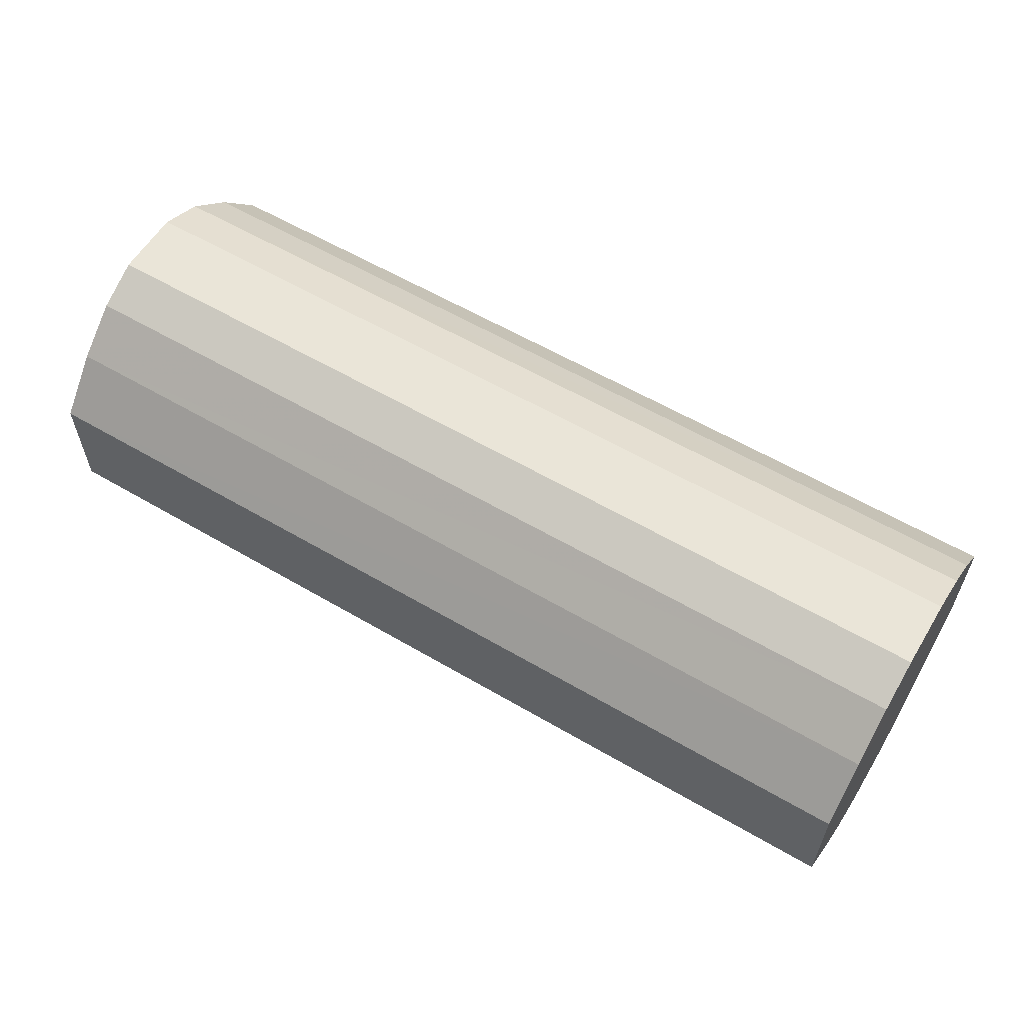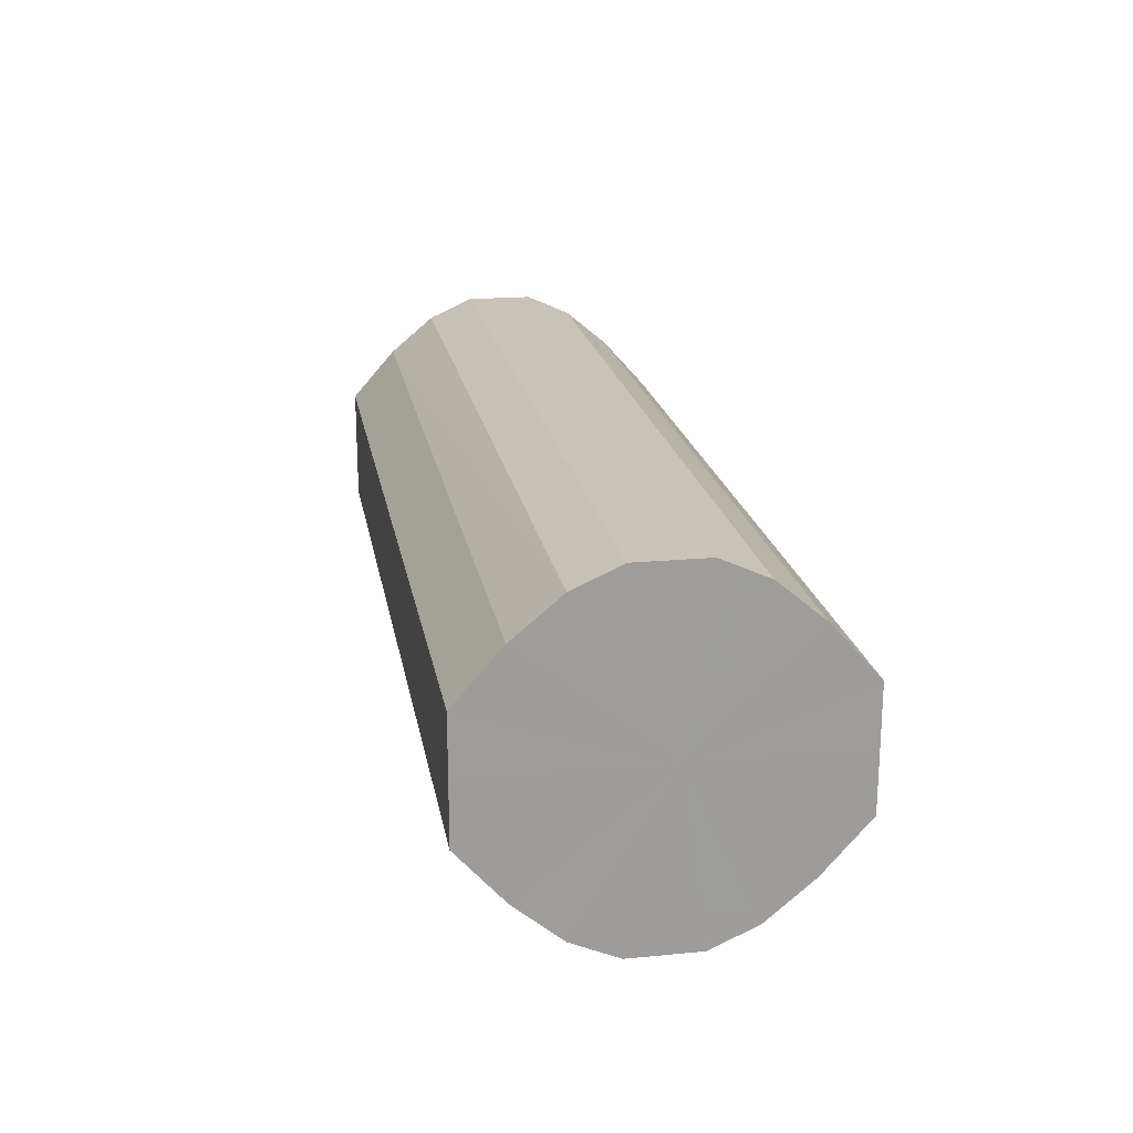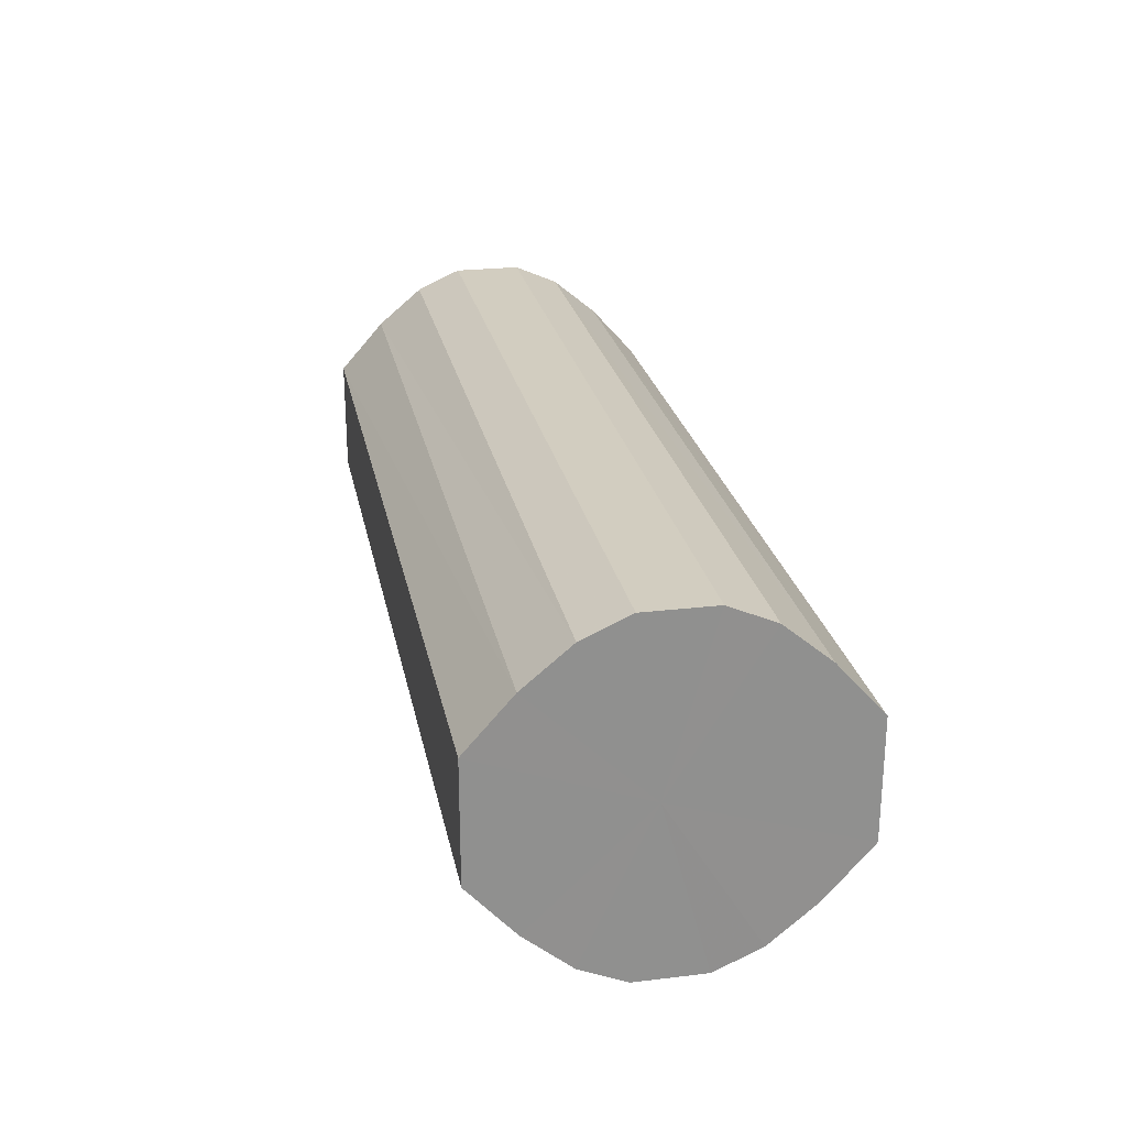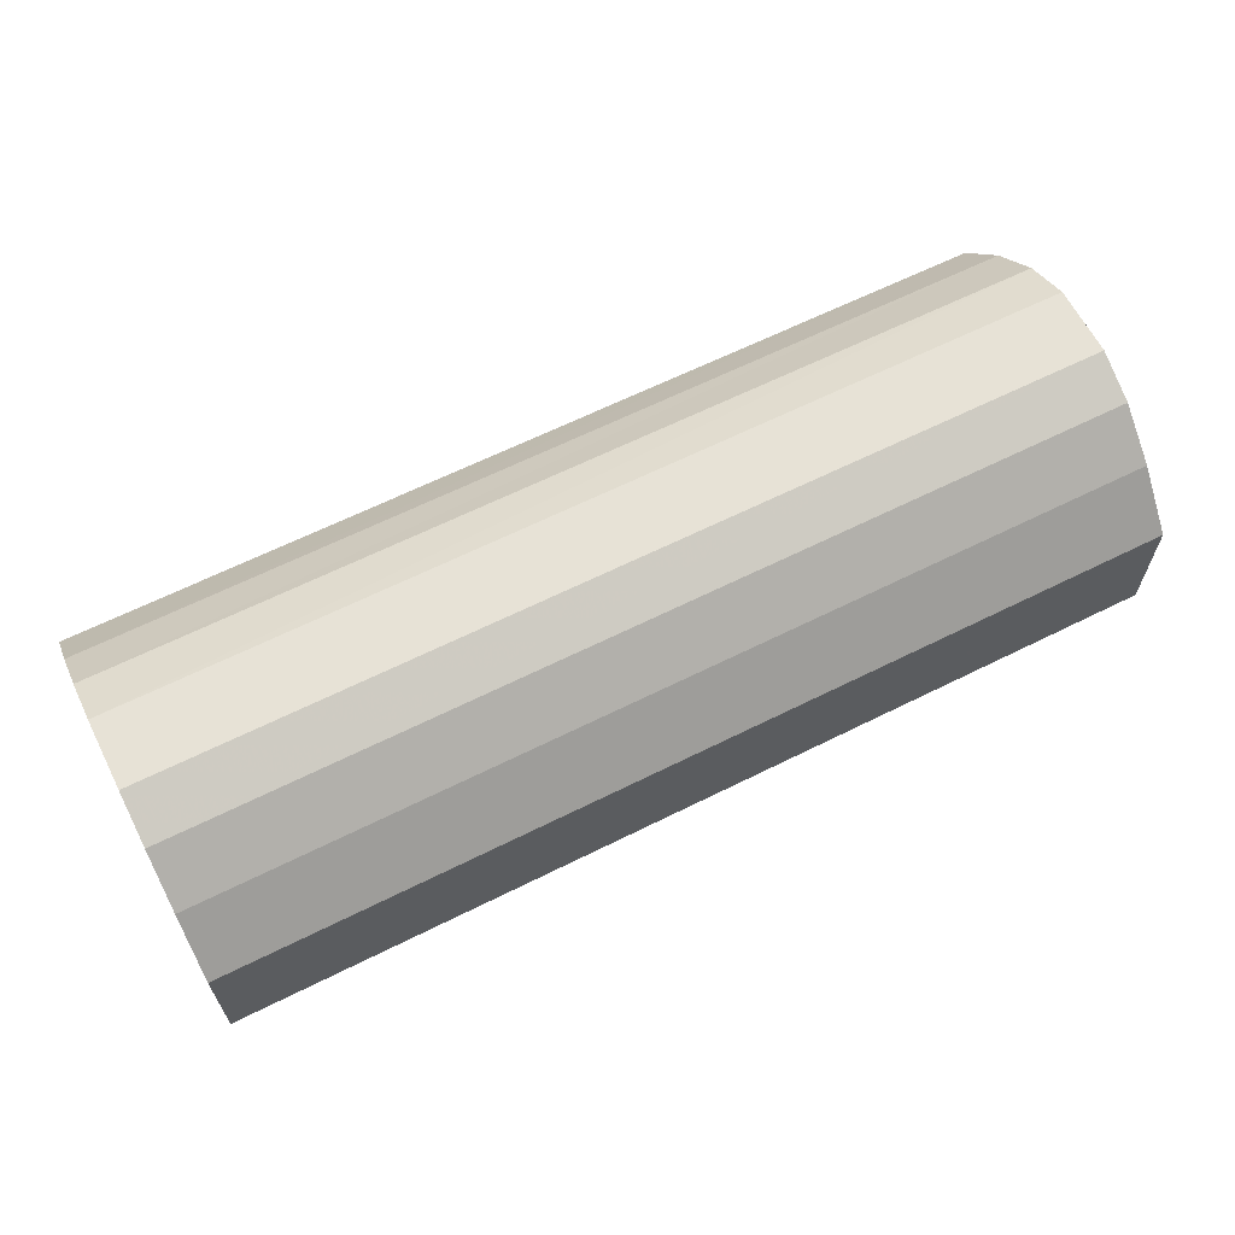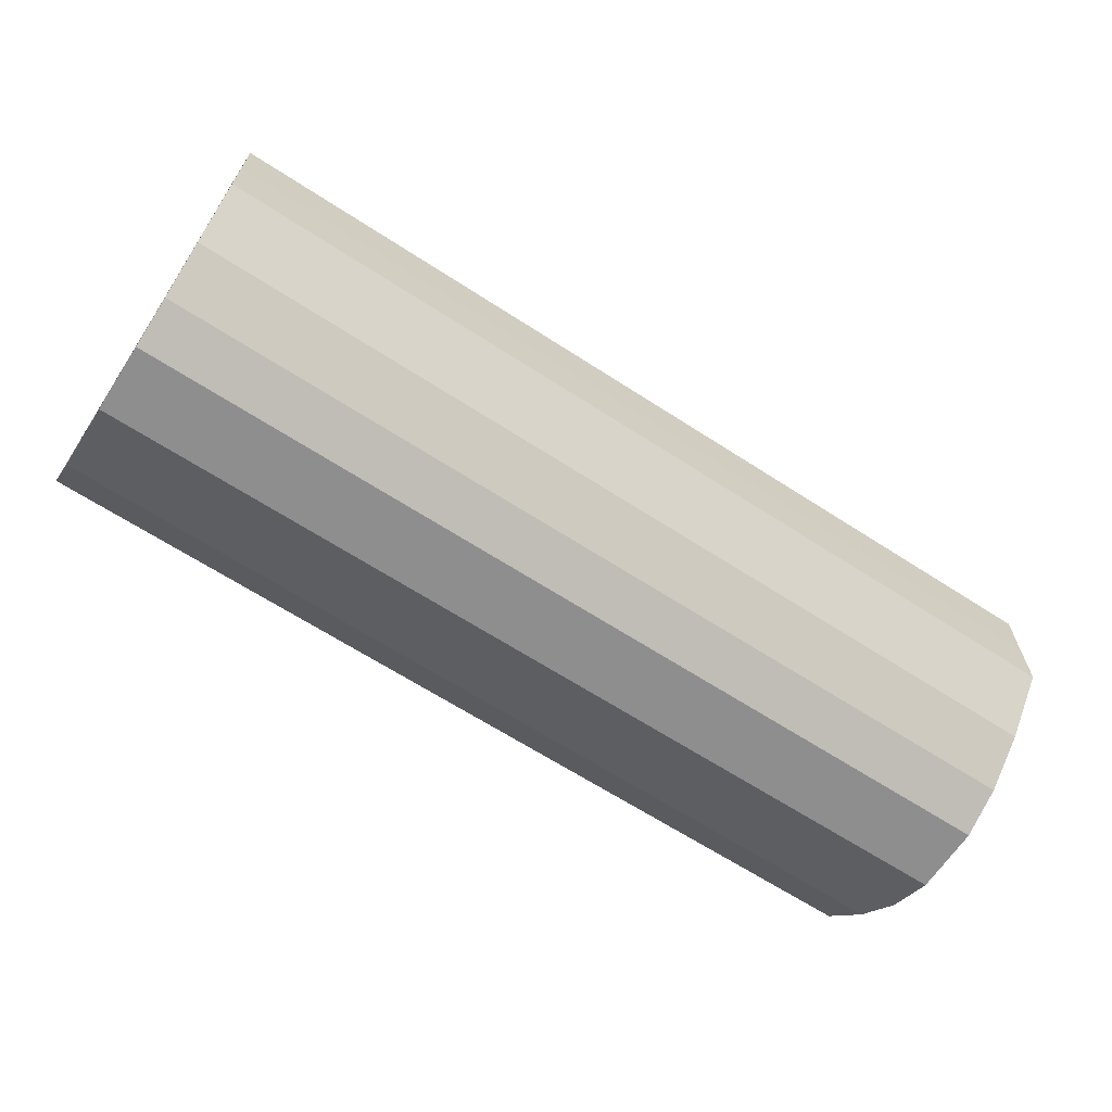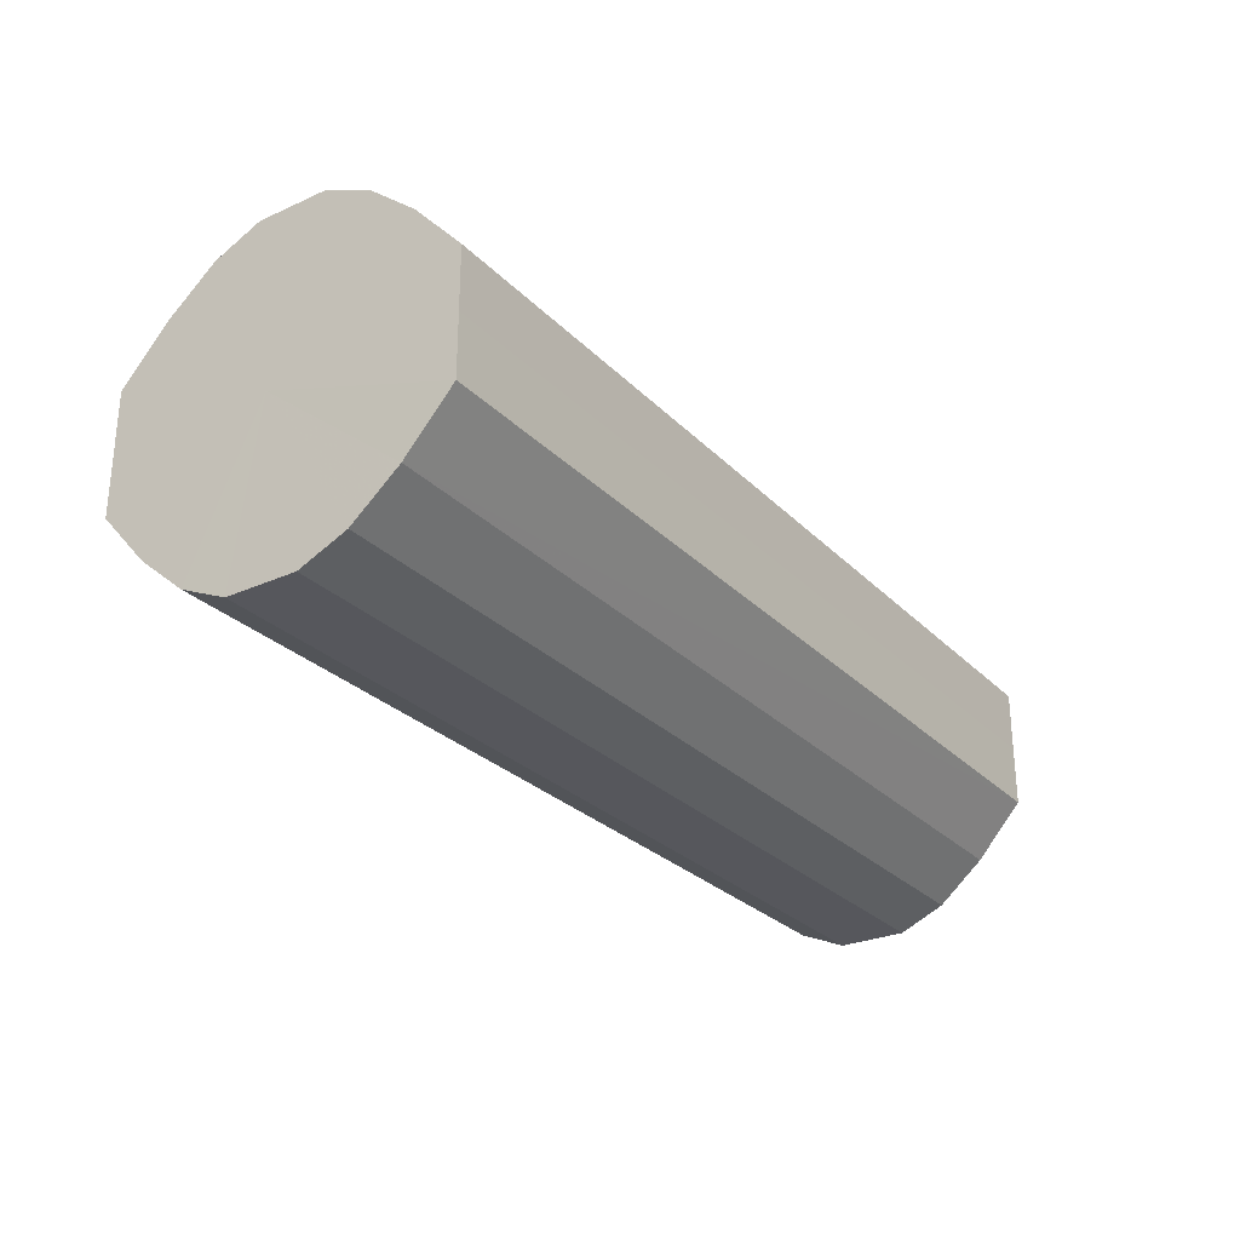
<metadata>
{"format":"obj","ext":"obj","renderer":"f3d","projection":"perspective","resolution":1024,"background":"white","views":[{"elev":59.0,"azim":-148.9,"up":"+Z"},{"elev":20.0,"azim":80.1,"up":"+Z"},{"elev":24.7,"azim":-101.1,"up":"+Z"},{"elev":63.4,"azim":-26.8,"up":"+Z"},{"elev":-65.1,"azim":146.9,"up":"+Z"},{"elev":-27.5,"azim":-55.9,"up":"+Z"}]}
</metadata>
<code>
o 13603
v 2251 1886 7.713
v 2251 1886 7.739
v 2250 1886 7.713
v 2251 1886 7.761
v 2250 1886 7.739
v 2251 1886 7.687
v 2250 1886 7.687
v 2251 1886 7.778
v 2250 1886 7.761
v 2251 1886 7.665
v 2250 1886 7.665
v 2251 1886 7.787
v 2250 1886 7.778
v 2251 1886 7.648
v 2250 1886 7.648
v 2251 1886 7.787
v 2250 1886 7.787
v 2251 1886 7.639
v 2250 1886 7.639
v 2251 1886 7.778
v 2250 1886 7.787
v 2251 1886 7.639
v 2250 1886 7.639
v 2251 1886 7.761
v 2250 1886 7.778
v 2251 1886 7.648
v 2250 1886 7.648
v 2251 1886 7.739
v 2250 1886 7.761
v 2251 1886 7.665
v 2250 1886 7.665
v 2251 1886 7.713
v 2250 1886 7.739
v 2251 1886 7.687
v 2250 1886 7.687
v 2250 1886 7.713
v 2250 1886 7.713
v 2251 1886 7.739
v 2250 1886 7.739
v 2251 1886 7.761
v 2250 1886 7.761
v 2250 1886 7.687
v 2251 1886 7.713
v 2250 1886 7.665
v 2251 1886 7.687
v 2251 1886 7.778
v 2250 1886 7.778
v 2250 1886 7.648
v 2251 1886 7.665
v 2250 1886 7.639
v 2251 1886 7.648
v 2251 1886 7.787
v 2250 1886 7.787
v 2250 1886 7.639
v 2251 1886 7.639
v 2250 1886 7.648
v 2251 1886 7.639
v 2251 1886 7.787
v 2250 1886 7.787
v 2250 1886 7.665
v 2251 1886 7.648
v 2250 1886 7.687
v 2251 1886 7.665
v 2251 1886 7.778
v 2250 1886 7.778
v 2250 1886 7.713
v 2251 1886 7.687
v 2250 1886 7.739
v 2251 1886 7.713
v 2251 1886 7.761
v 2250 1886 7.761
v 2251 1886 7.739
v 2251 1886 7.713
v 2251 1886 7.739
v 2251 1886 7.713
v 2251 1886 7.761
v 2251 1886 7.687
v 2251 1886 7.778
v 2251 1886 7.665
v 2251 1886 7.787
v 2251 1886 7.648
v 2251 1886 7.787
v 2251 1886 7.639
v 2251 1886 7.778
v 2251 1886 7.639
v 2251 1886 7.761
v 2251 1886 7.648
v 2251 1886 7.739
v 2251 1886 7.665
v 2251 1886 7.713
v 2251 1886 7.687
v 2250 1886 7.713
v 2250 1886 7.713
v 2250 1886 7.739
v 2250 1886 7.687
v 2250 1886 7.761
v 2250 1886 7.665
v 2250 1886 7.778
v 2250 1886 7.648
v 2250 1886 7.787
v 2250 1886 7.639
v 2250 1886 7.787
v 2250 1886 7.639
v 2250 1886 7.778
v 2250 1886 7.648
v 2250 1886 7.761
v 2250 1886 7.665
v 2250 1886 7.739
v 2250 1886 7.687
v 2250 1886 7.713
f 1 2 3
f 2 4 5
f 6 1 7
f 4 8 9
f 10 6 11
f 8 12 13
f 14 10 15
f 12 16 17
f 18 14 19
f 16 20 21
f 22 18 23
f 20 24 25
f 26 22 27
f 24 28 29
f 30 26 31
f 28 32 33
f 34 30 35
f 32 34 36
f 37 38 39
f 39 40 41
f 42 43 37
f 44 45 42
f 41 46 47
f 48 49 44
f 50 51 48
f 47 52 53
f 54 55 50
f 56 57 54
f 53 58 59
f 60 61 56
f 62 63 60
f 59 64 65
f 66 67 62
f 68 69 66
f 65 70 71
f 71 72 68
f 73 74 75
f 73 76 74
f 73 75 77
f 73 78 76
f 73 77 79
f 73 80 78
f 73 79 81
f 73 82 80
f 73 81 83
f 73 84 82
f 73 83 85
f 73 86 84
f 73 85 87
f 73 88 86
f 73 87 89
f 73 90 88
f 73 89 91
f 73 91 90
f 92 93 94
f 92 95 93
f 92 94 96
f 92 97 95
f 92 96 98
f 92 99 97
f 92 98 100
f 92 101 99
f 92 100 102
f 92 103 101
f 92 102 104
f 92 105 103
f 92 104 106
f 92 107 105
f 92 106 108
f 92 109 107
f 92 108 110
f 92 110 109

</code>
